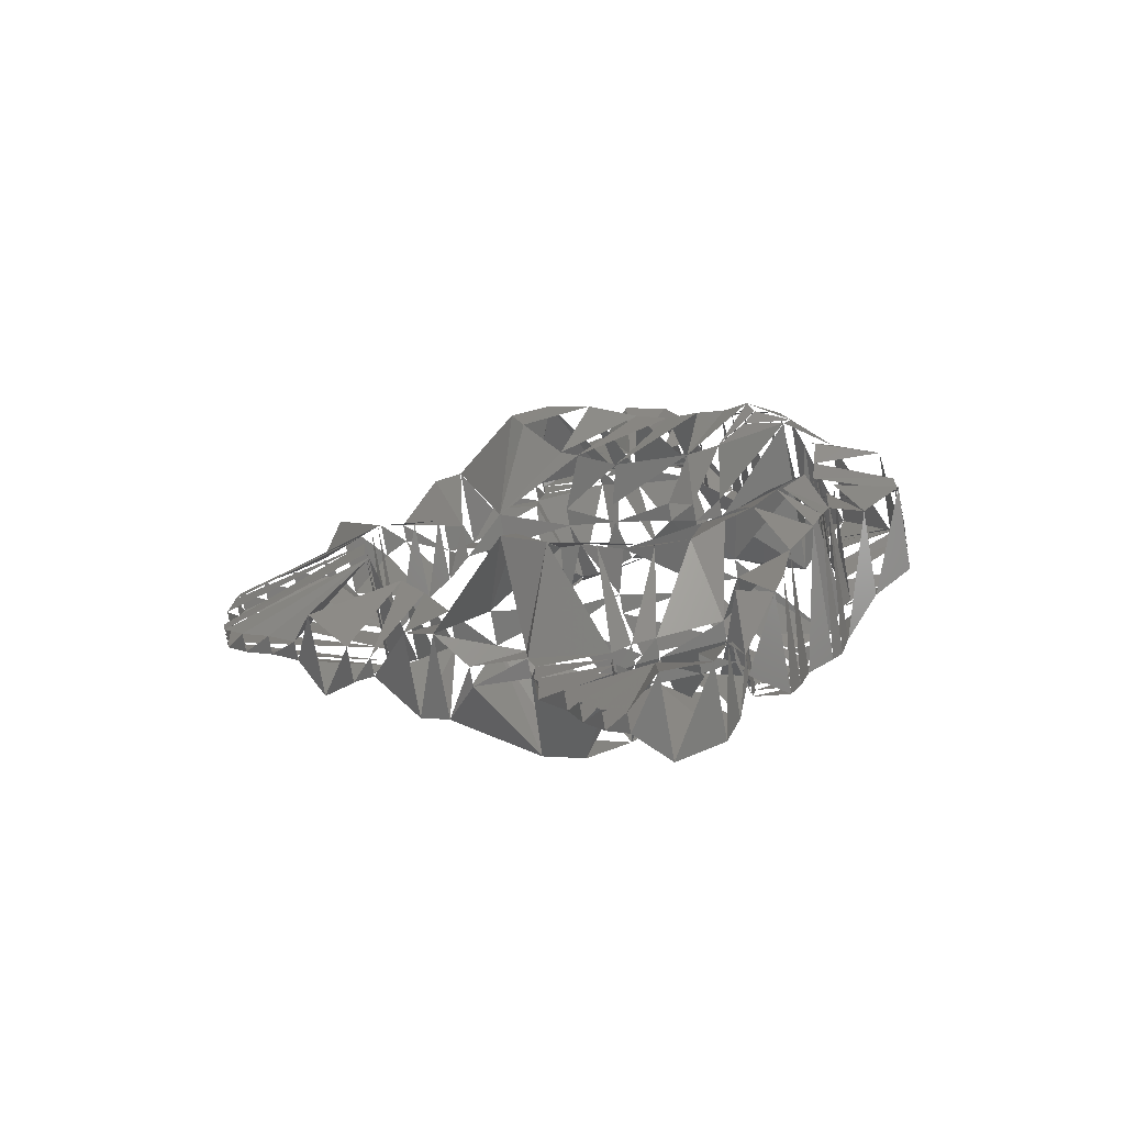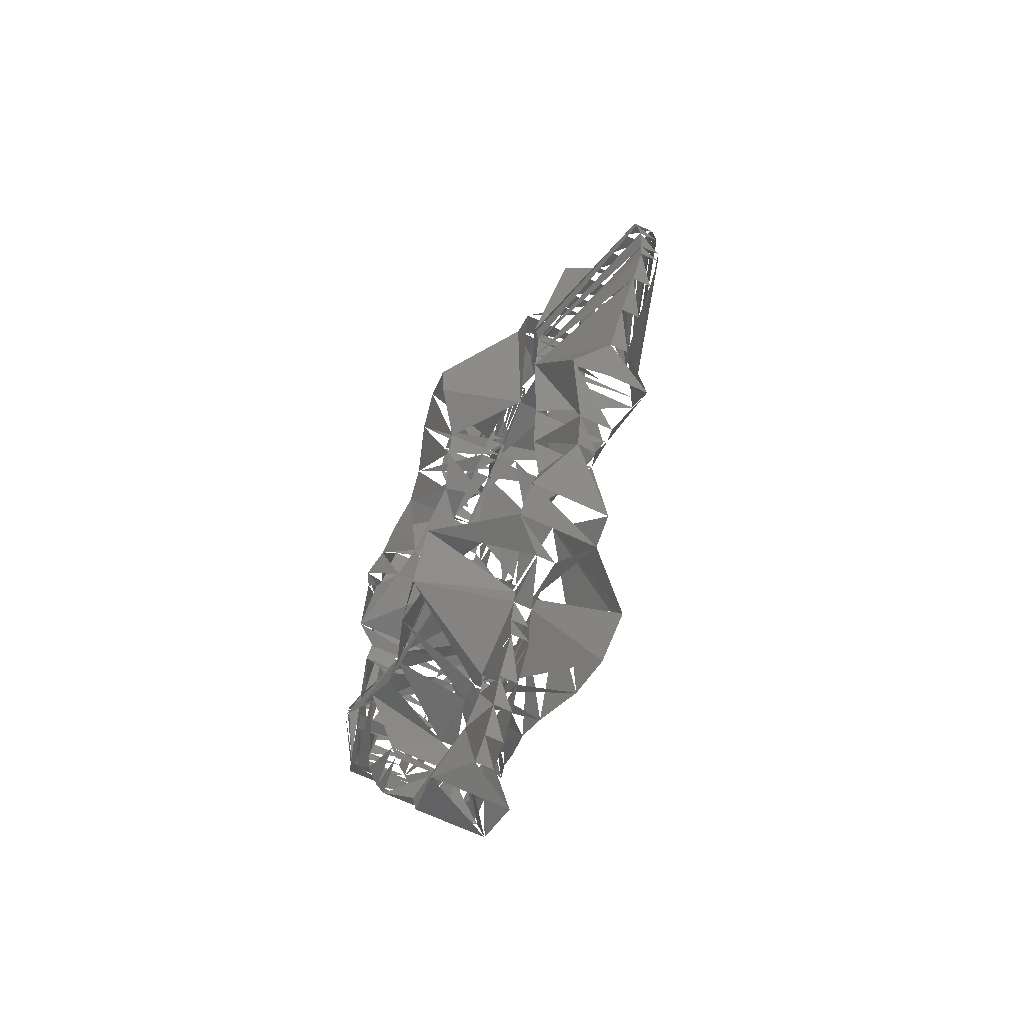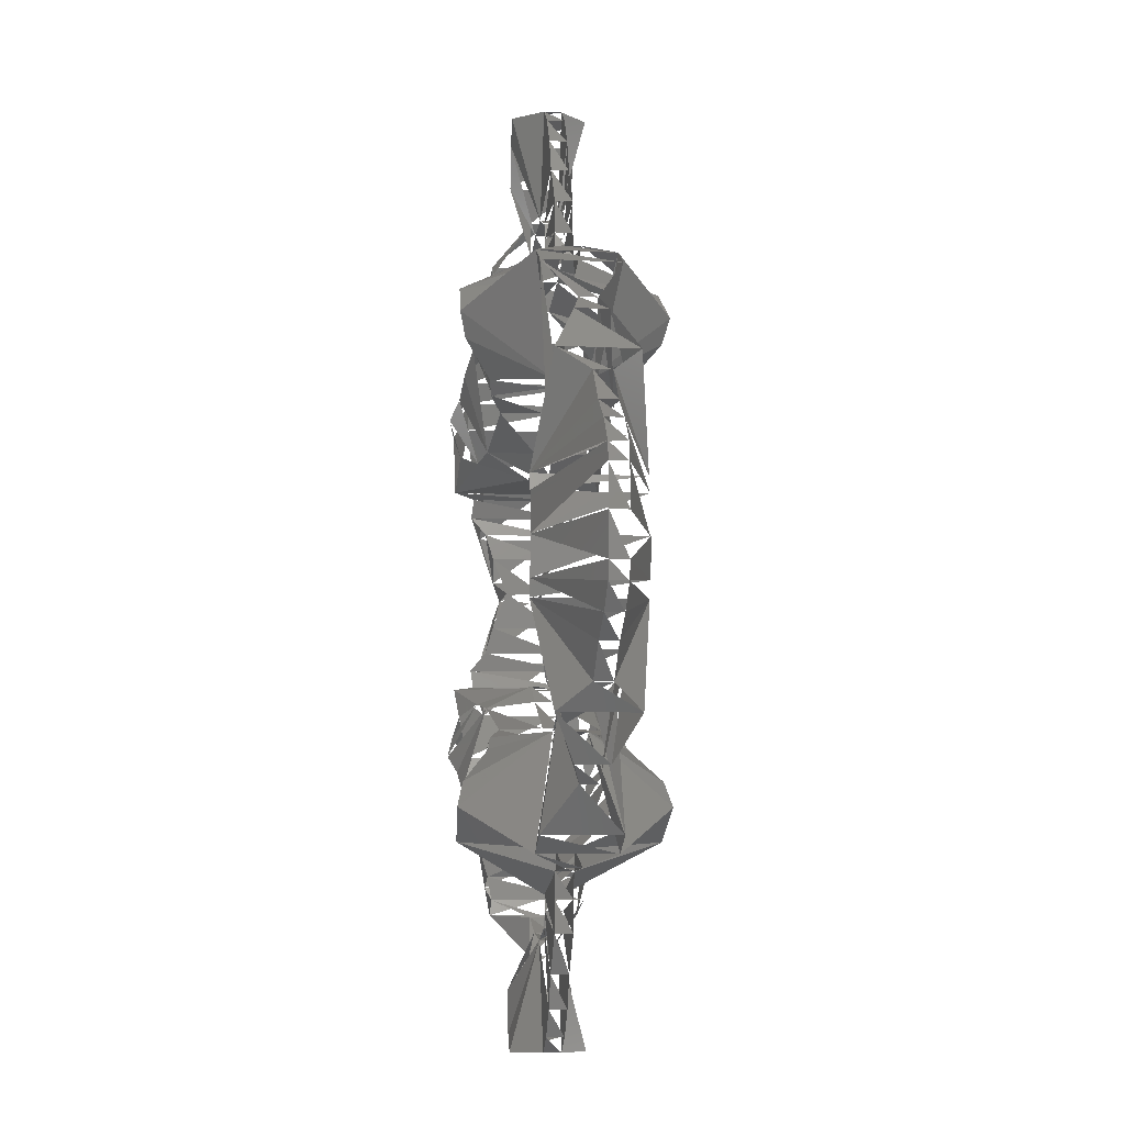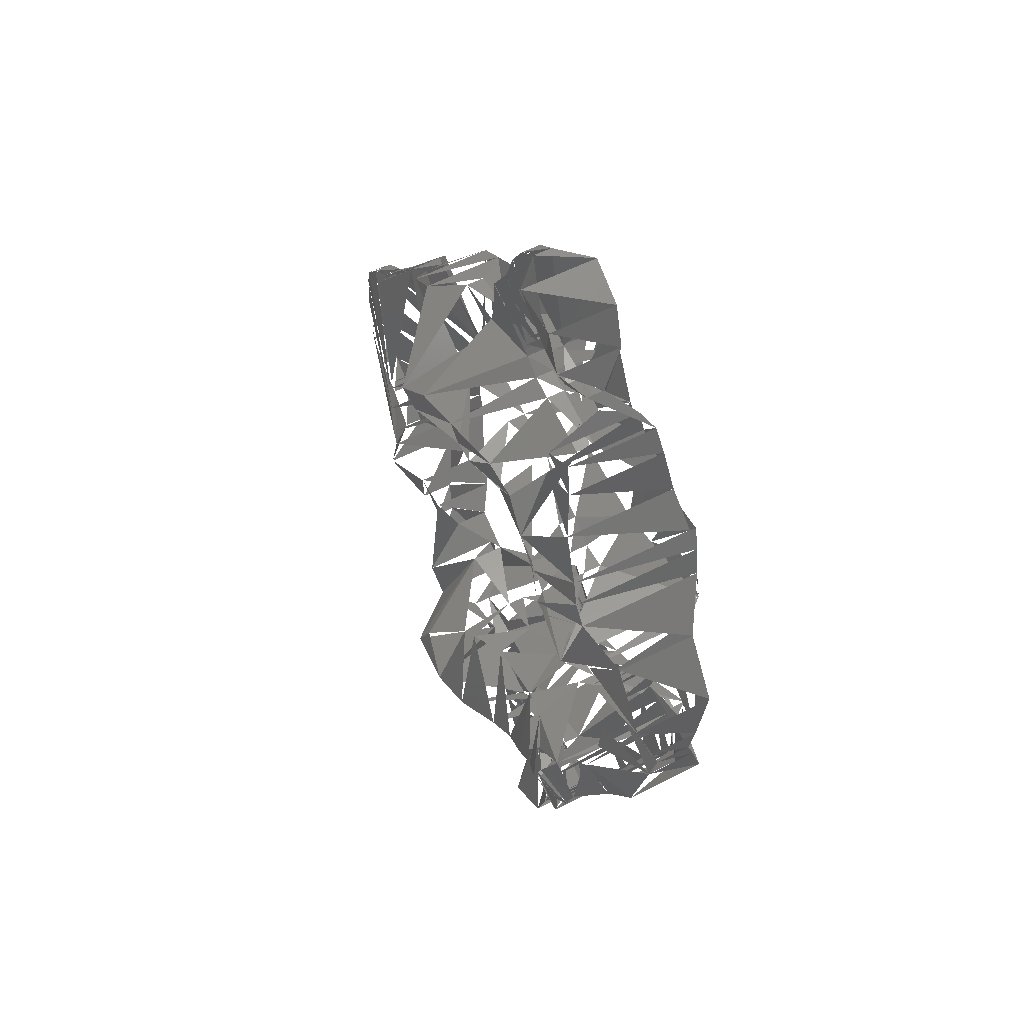
<metadata>
{"format":"stl","ext":"stl","renderer":"f3d","projection":"perspective","resolution":1024,"background":"white","views":[{"elev":-73.8,"azim":13.4,"up":"+Z"},{"elev":-67.8,"azim":-111.6,"up":"+Z"},{"elev":-7.8,"azim":-95.2,"up":"+Z"},{"elev":55.9,"azim":65.2,"up":"+Z"}]}
</metadata>
<code>
# stl→obj: 310 verts, 360 faces
v -0.01211 0.1078 0
v -0.0118 0.1078 -0.003428
v -0.02477 0.111 -0.003608
v -0.01268 0.1173 0
v -0.01237 0.1173 -0.003435
v -0.0118 0.1078 0
v -0.02501 0.111 0
v -0.02477 0.111 0.003608
v -0.0118 0.1078 0.003428
v -0.01237 0.1173 0.003435
v -0.02452 0.111 -0.005137
v -0.01136 0.1078 -0.004872
v -0.02274 0.1111 -0.007223
v -0.01193 0.1173 -0.004878
v -0.02511 0.1125 0
v -0.02486 0.1126 -0.003609
v -0.02461 0.1126 -0.005138
v -0.02486 0.1126 0.003609
v -0.01237 0.1173 0
v -0.02284 0.1127 -0.007225
v -0.02452 0.111 0.005137
v -0.02461 0.1126 0.005138
v -0.02274 0.1111 0.007223
v -0.01136 0.1078 0.004872
v -0.01193 0.1173 0.004878
v -0.02284 0.1127 0.007225
v -0.02034 0.1112 -0.009073
v -0.01789 0.1114 -0.01187
v -0.01583 0.1089 -0.01403
v -0.008723 0.1093 -0.008574
v -0.01292 0.111 -0.01783
v -0.009135 0.1161 -0.008579
v -0.02043 0.1128 -0.009074
v -0.01798 0.113 -0.01187
v -0.01624 0.1157 -0.01403
v -0.01309 0.1139 -0.01784
v -0.02034 0.1112 0.009073
v -0.02043 0.1128 0.009074
v -0.01789 0.1114 0.01187
v -0.01583 0.1089 0.01403
v -0.01292 0.111 0.01783
v -0.008723 0.1093 0.008574
v -0.009135 0.1161 0.008579
v -0.01798 0.113 0.01187
v -0.01624 0.1157 0.01403
v -0.01309 0.1139 0.01784
v -0.006898 0.1101 -0.01098
v -0.01111 0.1118 -0.01922
v -0.00723 0.1156 -0.01098
v -0.0112 0.1134 -0.01922
v -0.01111 0.1118 0.01922
v -0.006898 0.1101 0.01098
v -0.0112 0.1134 0.01922
v -0.00723 0.1156 0.01098
v -0.005134 0.1115 -0.01275
v -0.007614 0.1094 -0.02307
v -0.005308 0.1144 -0.01275
v -0.008025 0.1162 -0.02307
v -0.007614 0.1094 0.02307
v -0.005134 0.1115 0.01275
v -0.008025 0.1162 0.02307
v -0.005308 0.1144 0.01275
v -0.001763 0.1117 -0.01458
v -0.005297 0.1095 -0.0245
v -0.001937 0.1146 -0.01459
v -0.005708 0.1163 -0.02451
v -0.005297 0.1095 0.0245
v -0.005708 0.1163 0.02451
v -0.001763 0.1117 0.01458
v -0.001937 0.1146 0.01459
v 0.004865 0.1076 -0.0157
v 0.002003 0.105 -0.01851
v 0.001004 0.1044 -0.02062
v 0.004179 0.1127 -0.01508
v 0.006331 0.108 -0.01464
v 0.001072 0.1125 -0.02403
v -0.003164 0.1123 -0.02557
v -0.003259 0.1138 -0.02557
v 0.004153 0.1195 -0.0157
v 0.000995 0.1217 -0.01852
v -7.1e-05 0.1222 -0.02063
v 0.005653 0.1193 -0.01464
v 0.001004 0.1044 0.02062
v -0.003164 0.1123 0.02557
v -0.003259 0.1138 0.02557
v 0.002003 0.105 0.01851
v 0.004865 0.1076 0.0157
v 0.006331 0.108 0.01464
v 0.004084 0.1143 0.01508
v -7.1e-05 0.1222 0.02063
v 0.000978 0.1141 0.02403
v 0.004153 0.1195 0.0157
v 0.000995 0.1217 0.01852
v 0.005653 0.1193 0.01464
v 0.008013 0.1058 -0.02336
v 0.004465 0.1049 -0.0234
v 0.01213 0.1074 -0.02202
v 0.00835 0.113 -0.01371
v 0.009485 0.1094 -0.01378
v 0.004084 0.1143 -0.01508
v 0.01482 0.1079 -0.02064
v 0.008953 0.1183 -0.01379
v 0.001199 0.1125 -0.02583
v 0.001105 0.1141 -0.02583
v 0.000978 0.1141 -0.02403
v 0.003427 0.1221 -0.02341
v 0.007055 0.1217 -0.02338
v 0.01134 0.1206 -0.02203
v 0.01407 0.1204 -0.02065
v 0.004465 0.1049 0.0234
v 0.001072 0.1125 0.02403
v 0.001199 0.1125 0.02583
v 0.001105 0.1141 0.02583
v 0.008013 0.1058 0.02336
v 0.01213 0.1074 0.02202
v 0.004179 0.1127 0.01508
v 0.009485 0.1094 0.01378
v 0.01482 0.1079 0.02064
v 0.008255 0.1146 0.01371
v 0.008953 0.1183 0.01379
v 0.003427 0.1221 0.02341
v 0.007055 0.1217 0.02338
v 0.01134 0.1206 0.02203
v 0.01407 0.1204 0.02065
v 0.008922 0.113 -0.02666
v 0.007408 0.1129 -0.02774
v 0.01077 0.1131 -0.02607
v 0.01585 0.1134 -0.02464
v 0.01332 0.1133 -0.01106
v 0.01591 0.1095 -0.01148
v 0.008255 0.1146 -0.01371
v 0.01323 0.1149 -0.01106
v 0.01762 0.1076 -0.01871
v 0.01533 0.119 -0.01149
v 0.01681 0.121 -0.01872
v 0.001787 0.1126 -0.02808
v 0.001693 0.1141 -0.02808
v 0.007313 0.1145 -0.02775
v 0.008828 0.1146 -0.02667
v 0.01068 0.1147 -0.02607
v 0.01575 0.115 -0.02464
v 0.007408 0.1129 0.02774
v 0.008922 0.113 0.02666
v 0.001787 0.1126 0.02808
v 0.001693 0.1141 0.02808
v 0.007313 0.1145 0.02775
v 0.01077 0.1131 0.02607
v 0.01585 0.1134 0.02464
v 0.00835 0.113 0.01371
v 0.01591 0.1095 0.01148
v 0.01762 0.1076 0.01871
v 0.01332 0.1133 0.01106
v 0.01323 0.1149 0.01106
v 0.01533 0.119 0.01149
v 0.01681 0.121 0.01872
v 0.008828 0.1146 0.02667
v 0.01068 0.1147 0.02607
v 0.01575 0.115 0.02464
v 0.007292 0.1129 -0.02911
v 0.001743 0.1126 -0.03085
v 0.007198 0.1145 -0.02911
v 0.0218 0.1097 -0.02305
v 0.01754 0.1099 -0.02625
v 0.01701 0.1187 -0.02626
v 0.01544 0.1134 -0.009496
v 0.01534 0.115 -0.009497
v 0.01778 0.1136 -0.00947
v 0.01879 0.1091 -0.01094
v 0.01997 0.1076 -0.01696
v 0.02206 0.1071 -0.01548
v 0.02398 0.1094 -0.01956
v 0.01815 0.1197 -0.01094
v 0.01914 0.1214 -0.01697
v 0.02115 0.1221 -0.01549
v 0.02333 0.1201 -0.01957
v 0.02121 0.1194 -0.02306
v 0.001648 0.1141 -0.03085
v 0.001743 0.1126 0.03085
v 0.007292 0.1129 0.02911
v 0.007198 0.1145 0.02911
v 0.001648 0.1141 0.03085
v 0.01754 0.1099 0.02625
v 0.01701 0.1187 0.02626
v 0.01544 0.1134 0.009496
v 0.01879 0.1091 0.01094
v 0.01997 0.1076 0.01696
v 0.02206 0.1071 0.01548
v 0.01534 0.115 0.009497
v 0.0218 0.1097 0.02305
v 0.02398 0.1094 0.01956
v 0.01768 0.1152 0.009471
v 0.01815 0.1197 0.01094
v 0.01914 0.1214 0.01697
v 0.02115 0.1221 0.01549
v 0.02121 0.1194 0.02306
v 0.02333 0.1201 0.01957
v 0.007675 0.1129 -0.03052
v 0.003903 0.1127 -0.03423
v 0.007581 0.1145 -0.03052
v 0.003809 0.1143 -0.03423
v 0.02082 0.1103 -0.0272
v 0.02031 0.1188 -0.02721
v 0.01989 0.1106 -0.02964
v 0.01718 0.1102 -0.02828
v 0.01668 0.1184 -0.02829
v 0.01942 0.1184 -0.02964
v 0.01768 0.1152 -0.009471
v 0.02466 0.1081 -0.009189
v 0.02385 0.1215 -0.009198
v 0.02135 0.108 -0.01191
v 0.02256 0.1075 -0.01381
v 0.02489 0.1092 -0.01773
v 0.02563 0.1094 -0.01536
v 0.02422 0.1204 -0.01774
v 0.02055 0.1212 -0.01192
v 0.02171 0.1217 -0.01382
v 0.02498 0.1202 -0.01536
v 0.003903 0.1127 0.03423
v 0.003809 0.1143 0.03423
v 0.007675 0.1129 0.03052
v 0.007581 0.1145 0.03052
v 0.01718 0.1102 0.02828
v 0.01989 0.1106 0.02964
v 0.02082 0.1103 0.0272
v 0.01668 0.1184 0.02829
v 0.02031 0.1188 0.02721
v 0.01942 0.1184 0.02964
v 0.01778 0.1136 0.00947
v 0.02466 0.1081 0.009189
v 0.02135 0.108 0.01191
v 0.02256 0.1075 0.01381
v 0.02385 0.1215 0.009198
v 0.02489 0.1092 0.01773
v 0.02563 0.1094 0.01536
v 0.02422 0.1204 0.01774
v 0.02055 0.1212 0.01192
v 0.02171 0.1217 0.01382
v 0.02498 0.1202 0.01536
v 0.01047 0.1131 -0.0316
v 0.004965 0.1128 -0.03717
v 0.01037 0.1147 -0.0316
v 0.004871 0.1143 -0.03717
v 0.01684 0.1135 -0.03312
v 0.01674 0.1151 -0.03312
v 0.01617 0.1135 -0.02975
v 0.01608 0.115 -0.02975
v 0.02605 0.1101 -0.008816
v 0.02852 0.1115 -0.01123
v 0.02547 0.1197 -0.008822
v 0.0281 0.1185 -0.01123
v 0.004965 0.1128 0.03717
v 0.004871 0.1143 0.03717
v 0.01047 0.1131 0.0316
v 0.01037 0.1147 0.0316
v 0.01617 0.1135 0.02975
v 0.01684 0.1135 0.03312
v 0.01608 0.115 0.02975
v 0.01674 0.1151 0.03312
v 0.02852 0.1115 0.01123
v 0.02605 0.1101 0.008816
v 0.02547 0.1197 0.008822
v 0.0281 0.1185 0.01123
v 0.006487 0.1129 -0.03951
v 0.008211 0.113 -0.04088
v 0.01092 0.1106 -0.04095
v 0.01465 0.1112 -0.03964
v 0.01359 0.1133 -0.03104
v 0.01585 0.1114 -0.03596
v 0.0135 0.1149 -0.03104
v 0.006393 0.1144 -0.03951
v 0.008117 0.1145 -0.04088
v 0.01053 0.1172 -0.04096
v 0.0143 0.117 -0.03964
v 0.01551 0.117 -0.03596
v 0.02683 0.11 -0.007193
v 0.03197 0.1117 -0.00593
v 0.02623 0.1198 -0.007199
v 0.03155 0.1187 -0.005935
v 0.006487 0.1129 0.03951
v 0.006393 0.1144 0.03951
v 0.008211 0.113 0.04088
v 0.01092 0.1106 0.04095
v 0.01465 0.1112 0.03964
v 0.01585 0.1114 0.03596
v 0.01359 0.1133 0.03104
v 0.0135 0.1149 0.03104
v 0.008117 0.1145 0.04088
v 0.01053 0.1172 0.04096
v 0.0143 0.117 0.03964
v 0.01551 0.117 0.03596
v 0.03197 0.1117 0.00593
v 0.03155 0.1187 0.005935
v 0.02683 0.11 0.007193
v 0.02623 0.1198 0.007199
v 0.03237 0.1131 -0.001798
v 0.0259 0.1185 -0.005588
v 0.0321 0.1175 -0.001801
v 0.02634 0.1113 0.005583
v 0.0321 0.1175 0.001801
v 0.0259 0.1185 0.005588
v 0.02584 0.1119 -0.003242
v 0.02634 0.1113 -0.005583
v 0.0257 0.1132 0
v 0.03243 0.1138 0
v 0.03225 0.1168 0
v 0.02548 0.1178 -0.003246
v 0.03237 0.1131 0.001798
v 0.02584 0.1119 0.003242
v 0.02548 0.1178 0.003246
v 0.0255 0.1165 0
f 1 2 3
f 1 4 5
f 6 7 8
f 9 4 10
f 2 11 3
f 12 13 11
f 2 5 14
f 3 15 16
f 11 16 17
f 7 18 15
f 19 16 15
f 4 18 10
f 16 5 17
f 5 20 17
f 8 21 9
f 8 22 18
f 9 21 23
f 24 25 10
f 10 18 22
f 25 22 26
f 13 17 20
f 27 13 12
f 28 27 12
f 29 28 12
f 30 31 29
f 12 14 32
f 27 20 33
f 14 33 20
f 14 34 33
f 14 35 34
f 14 36 35
f 21 26 22
f 24 23 37
f 23 38 26
f 24 37 39
f 24 39 40
f 24 40 41
f 42 43 25
f 38 25 26
f 44 25 38
f 45 25 44
f 43 45 46
f 28 33 34
f 29 34 35
f 31 35 36
f 30 47 48
f 30 32 49
f 48 36 50
f 36 49 50
f 37 44 38
f 39 45 44
f 40 46 45
f 41 51 52
f 41 53 46
f 52 43 54
f 43 53 54
f 47 55 56
f 47 49 57
f 56 50 58
f 50 57 58
f 51 59 60
f 51 61 53
f 60 54 62
f 54 61 62
f 63 64 56
f 55 57 65
f 64 58 66
f 57 66 58
f 60 59 67
f 59 68 61
f 69 70 62
f 70 61 68
f 71 72 63
f 72 73 63
f 73 64 63
f 74 75 71
f 74 63 65
f 76 77 64
f 77 66 78
f 65 79 80
f 65 80 81
f 65 81 66
f 65 82 79
f 81 78 66
f 69 67 83
f 83 67 84
f 67 85 68
f 69 86 87
f 69 83 86
f 69 87 88
f 89 70 69
f 90 70 68
f 91 68 85
f 92 70 93
f 93 70 90
f 89 94 92
f 71 95 96
f 75 97 95
f 96 73 72
f 96 76 73
f 98 99 75
f 98 74 100
f 99 101 97
f 100 82 102
f 103 77 76
f 96 103 76
f 103 78 104
f 105 104 78
f 80 106 81
f 80 107 106
f 79 108 107
f 81 106 105
f 82 109 108
f 105 106 104
f 86 83 110
f 83 111 110
f 111 84 112
f 84 113 85
f 111 112 110
f 113 91 85
f 86 110 114
f 87 114 115
f 116 88 117
f 88 115 118
f 119 89 116
f 119 120 94
f 121 93 90
f 121 90 91
f 121 91 113
f 92 121 122
f 94 122 123
f 120 123 124
f 95 125 126
f 97 127 125
f 126 103 96
f 101 128 127
f 129 130 99
f 98 131 132
f 130 133 101
f 131 102 134
f 133 128 101
f 102 135 109
f 136 103 126
f 136 104 137
f 106 138 104
f 138 137 104
f 106 139 138
f 107 140 139
f 108 141 140
f 109 135 141
f 110 112 142
f 110 142 143
f 142 112 144
f 112 145 113
f 146 121 113
f 145 146 113
f 114 143 147
f 115 147 148
f 149 117 150
f 117 118 151
f 152 153 119
f 118 148 151
f 153 120 154
f 154 124 155
f 122 146 156
f 123 156 157
f 124 157 158
f 155 124 158
f 127 139 140
f 125 138 139
f 159 160 136
f 126 161 138
f 128 140 141
f 162 163 128
f 163 141 164
f 165 130 129
f 129 166 132
f 167 168 130
f 169 133 130
f 168 170 169
f 132 166 134
f 169 171 162
f 166 172 134
f 134 173 135
f 134 174 173
f 135 164 141
f 135 175 176
f 160 137 177
f 138 177 137
f 142 144 178
f 142 156 146
f 179 146 180
f 143 157 156
f 144 181 145
f 180 145 181
f 147 158 157
f 151 148 182
f 148 183 158
f 152 150 184
f 184 150 185
f 150 151 186
f 150 186 187
f 184 153 188
f 151 189 190
f 188 153 154
f 191 154 192
f 193 154 155
f 192 193 194
f 195 158 183
f 193 195 196
f 197 198 160
f 159 199 161
f 198 177 200
f 161 200 177
f 162 201 163
f 162 202 176
f 171 176 175
f 163 201 203
f 204 205 164
f 205 202 206
f 164 176 202
f 165 166 207
f 208 168 167
f 167 209 207
f 208 210 168
f 210 211 170
f 170 212 171
f 211 213 212
f 212 175 214
f 207 209 172
f 172 209 215
f 172 216 174
f 173 214 175
f 174 217 214
f 179 178 218
f 178 219 181
f 220 180 221
f 221 181 219
f 222 223 224
f 182 224 189
f 182 183 225
f 224 195 226
f 189 196 195
f 183 227 226
f 195 183 226
f 228 191 188
f 228 185 229
f 185 230 229
f 185 187 231
f 229 191 232
f 186 190 233
f 187 233 234
f 190 235 196
f 232 191 192
f 232 192 236
f 236 194 237
f 194 196 235
f 237 235 238
f 239 240 198
f 197 199 241
f 240 200 242
f 199 242 200
f 201 206 202
f 204 203 243
f 203 244 206
f 245 246 205
f 246 206 244
f 208 213 211
f 247 248 213
f 208 209 249
f 215 217 216
f 209 250 217
f 213 214 217
f 248 217 250
f 220 218 251
f 218 252 219
f 253 254 221
f 254 219 252
f 255 256 223
f 222 225 257
f 256 227 258
f 223 226 227
f 225 258 227
f 230 231 234
f 229 234 259
f 260 261 232
f 232 237 238
f 261 238 262
f 233 238 235
f 234 262 238
f 263 240 239
f 264 263 239
f 265 264 239
f 266 265 239
f 267 268 266
f 239 241 269
f 263 242 270
f 241 270 242
f 241 271 270
f 241 272 271
f 241 273 272
f 241 274 273
f 245 243 268
f 243 274 244
f 267 269 246
f 269 244 274
f 275 276 248
f 247 249 277
f 276 250 278
f 249 278 250
f 253 251 279
f 251 280 252
f 253 279 281
f 253 281 282
f 253 282 283
f 253 283 284
f 285 286 254
f 280 254 252
f 287 254 280
f 288 254 287
f 289 254 288
f 286 289 290
f 285 284 256
f 255 257 286
f 284 258 290
f 257 290 258
f 260 259 291
f 259 292 262
f 293 294 261
f 294 262 292
f 264 270 271
f 265 271 272
f 266 272 273
f 268 273 274
f 295 276 275
f 275 296 277
f 295 278 297
f 296 278 277
f 279 287 280
f 281 288 287
f 282 289 288
f 283 290 289
f 298 293 291
f 291 299 292
f 298 300 294
f 299 294 292
f 301 295 302
f 303 304 295
f 304 297 305
f 302 306 296
f 296 306 297
f 306 305 297
f 298 307 308
f 308 300 309
f 308 307 304
f 307 305 299
f 309 300 299
f 310 299 305
f 301 306 310
f 303 310 309

</code>
